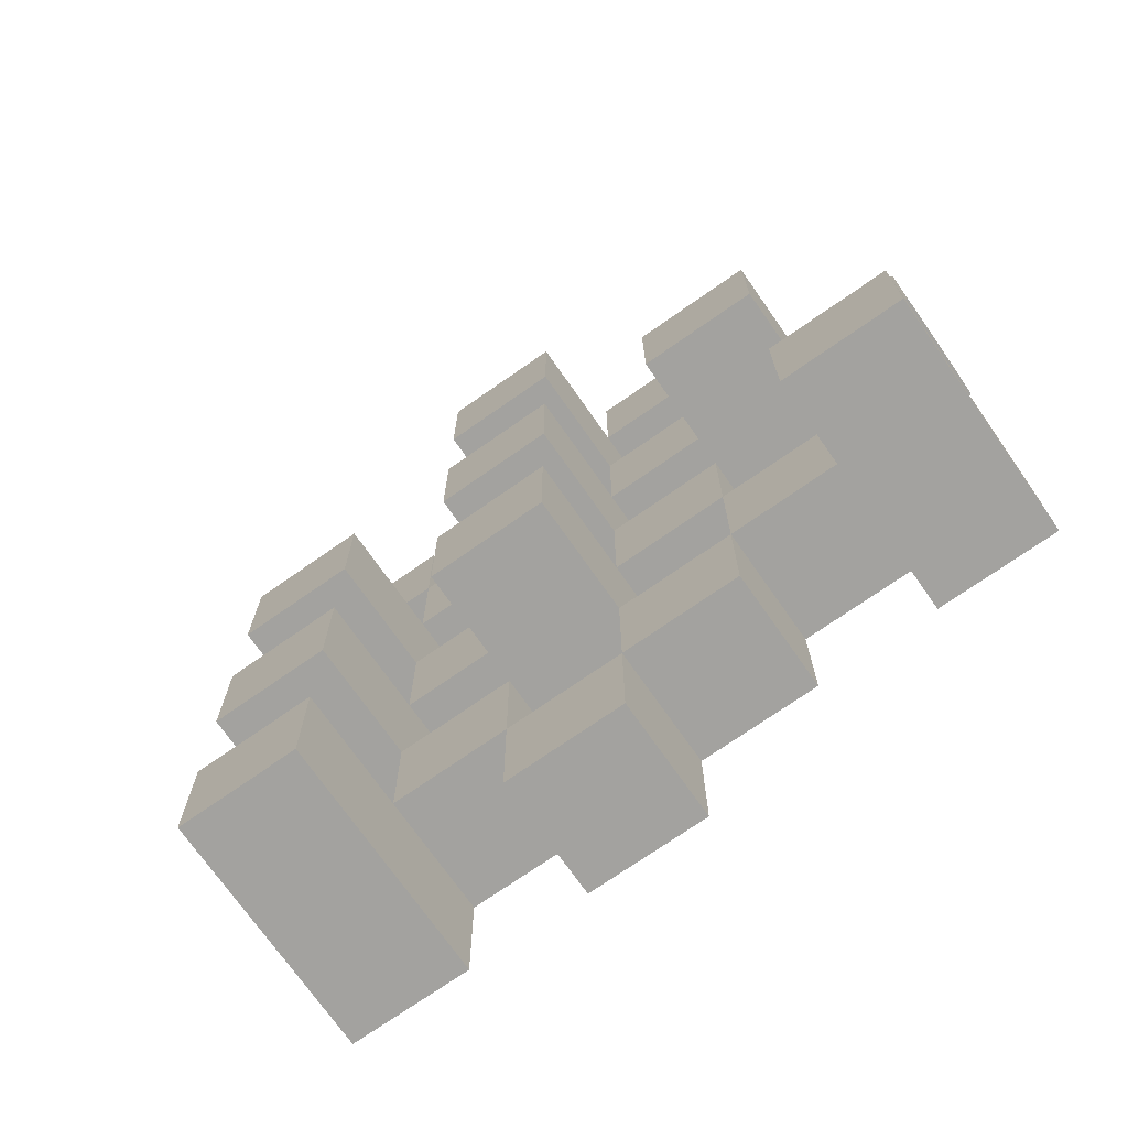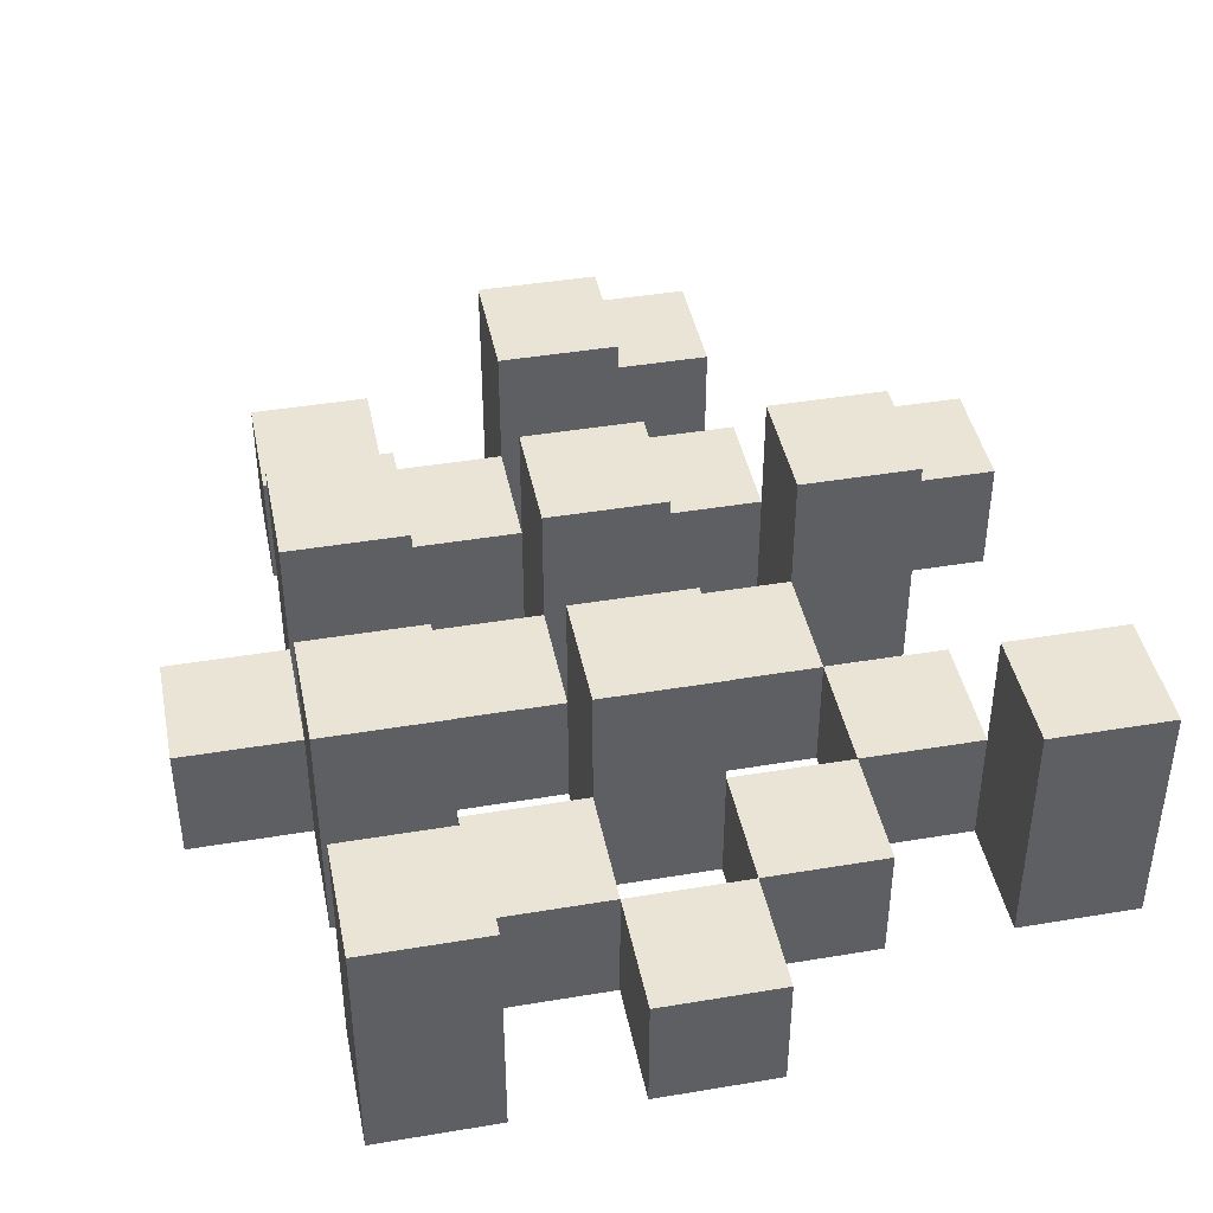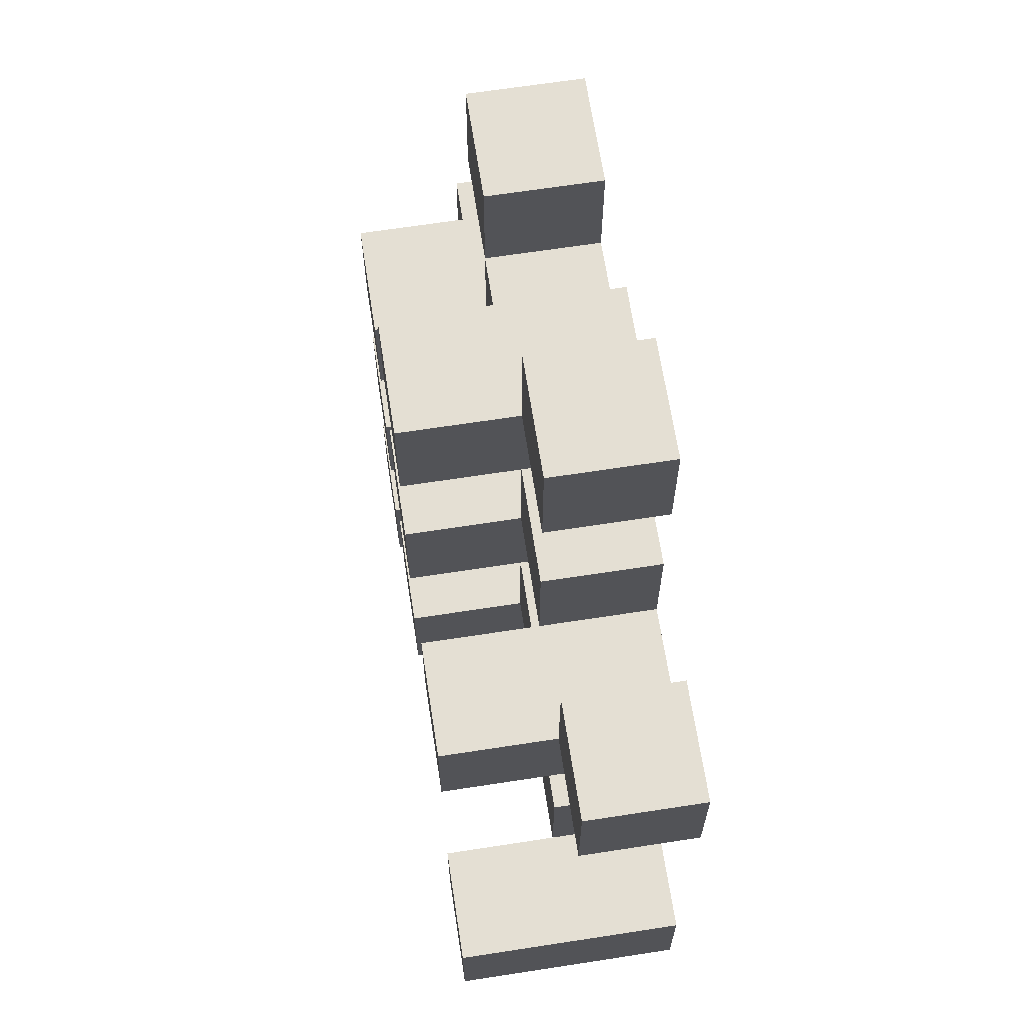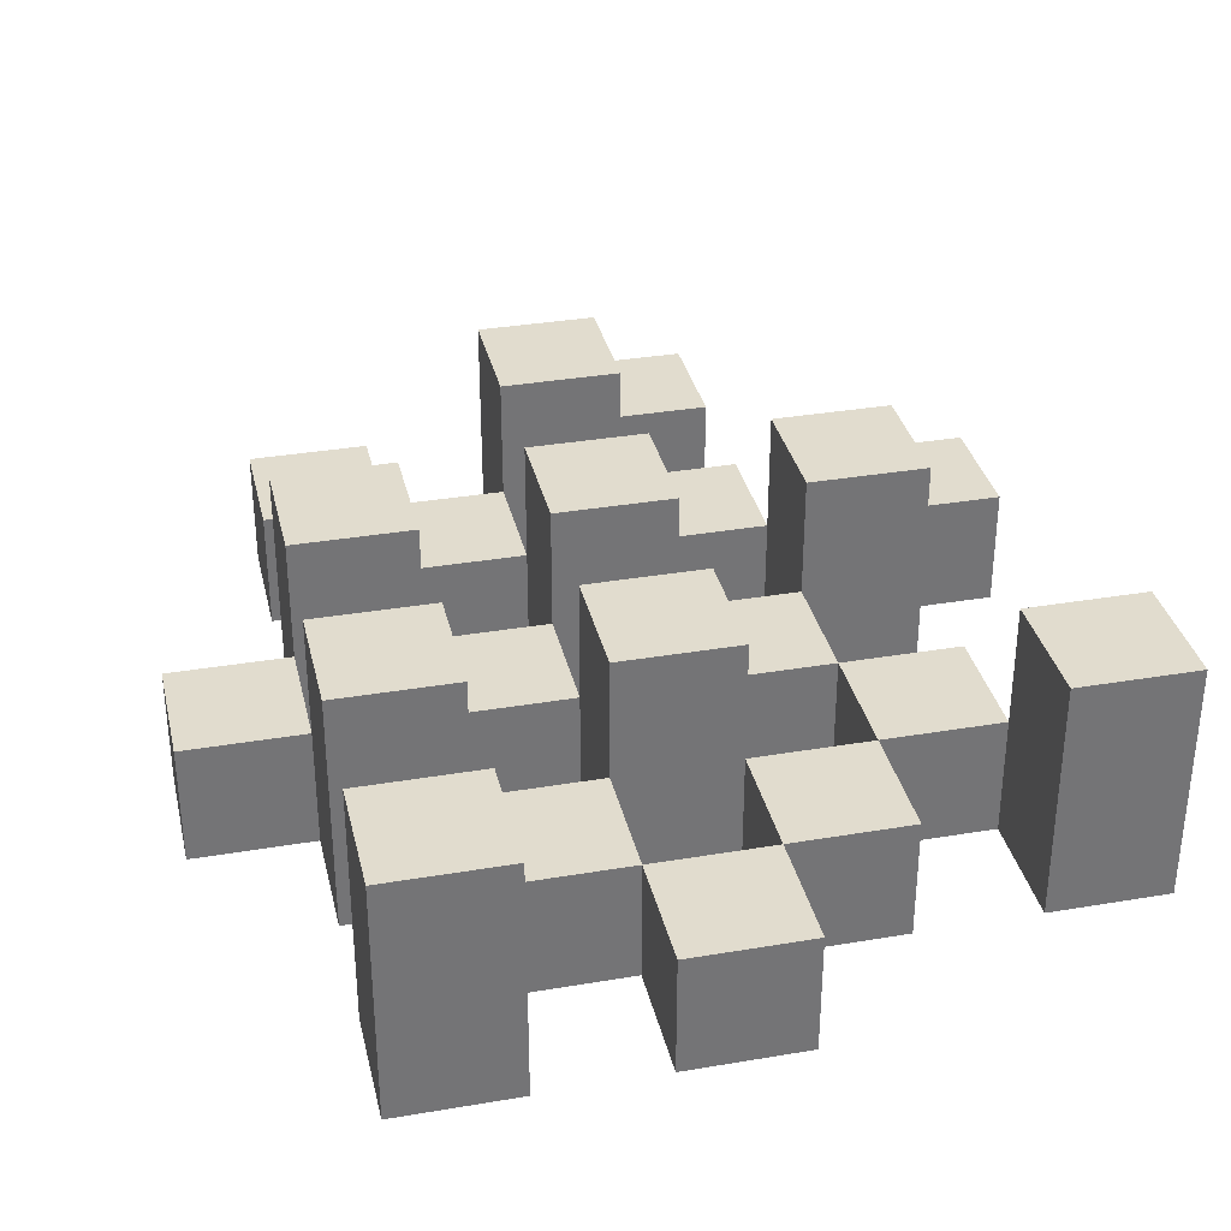
<metadata>
{"format":"obj","ext":"obj","renderer":"f3d","projection":"perspective","resolution":1024,"background":"white","views":[{"elev":-72.5,"azim":-145.0,"up":"+Z"},{"elev":42.6,"azim":168.7,"up":"+Y"},{"elev":66.4,"azim":-98.8,"up":"+Z"},{"elev":34.1,"azim":167.1,"up":"+Y"}]}
</metadata>
<code>
o
v 10.2 0.9 12.8
v 10.3 0.9 12.8
v 10.4 0.9 12.8
v 10.5 0.9 12.8
v 10.2 1 12.8
v 10.3 1 12.8
v 10.4 1.1 12.8
v 10.5 1.1 12.8
v 9.9 0.9 12.9
v 10 0.9 12.9
v 10.1 0.9 12.9
v 10.2 0.9 12.9
v 10.3 0.9 12.9
v 10.4 0.9 12.9
v 10.1 1 12.9
v 10.2 1 12.9
v 10.3 1 12.9
v 10.4 1 12.9
v 9.9 1.1 12.9
v 10 1.1 12.9
v 10 0.9 13
v 10.1 0.9 13
v 10.2 0.9 13
v 10.3 0.9 13
v 10.4 0.9 13
v 10.5 0.9 13
v 10 1 13
v 10.1 1 13
v 10.2 1 13
v 10.3 1 13
v 10.4 1 13
v 10.2 1.1 13
v 10.3 1.1 13
v 10.4 1.1 13
v 10.5 1.1 13
v 10.1 0.9 13.1
v 10.2 0.9 13.1
v 10.3 0.9 13.1
v 10.4 0.9 13.1
v 10.5 0.9 13.1
v 10.6 0.9 13.1
v 10.1 1 13.1
v 10.2 1 13.1
v 10.3 1 13.1
v 10.4 1 13.1
v 10.5 1 13.1
v 10.6 1 13.1
v 10 0.9 13.2
v 10.1 0.9 13.2
v 10.2 0.9 13.2
v 10.3 0.9 13.2
v 10.4 0.9 13.2
v 10.5 0.9 13.2
v 10.1 1 13.2
v 10.2 1 13.2
v 10.3 1 13.2
v 10.4 1 13.2
v 10.5 1 13.2
v 10 1.1 13.2
v 10.1 1.1 13.2
v 10.2 1.1 13.2
v 10.3 1.1 13.2
v 10.4 1.1 13.2
v 10.5 1.1 13.2
v 9.9 0.9 13.3
v 10 0.9 13.3
v 10.1 0.9 13.3
v 10.2 0.9 13.3
v 10.3 0.9 13.3
v 10.4 0.9 13.3
v 9.9 1 13.3
v 10 1 13.3
v 10.1 1 13.3
v 10.2 1 13.3
v 10.3 1 13.3
v 10.4 1 13.3
v 10.2 0.9 13.4
v 10.3 0.9 13.4
v 10.4 0.9 13.4
v 10.5 0.9 13.4
v 10.2 1 13.4
v 10.3 1 13.4
v 10.4 1 13.4
v 10.5 1 13.4
v 10.2 1.1 13.4
v 10.3 1.1 13.4
v 10.1 0.9 13.5
v 10.2 0.9 13.5
v 10.1 1 13.5
v 10.2 1 13.5
v 10.2 0.9 12.9
v 10.3 0.9 12.9
v 10.4 0.9 12.9
v 10.5 0.9 12.9
v 10.2 1 12.9
v 10.3 1 12.9
v 10.4 1 12.9
v 10.4 1.1 12.9
v 10.5 1.1 12.9
v 9.9 0.9 13
v 10 0.9 13
v 10.1 0.9 13
v 10.2 0.9 13
v 10.3 0.9 13
v 10.4 0.9 13
v 10 1 13
v 10.1 1 13
v 10.2 1 13
v 10.3 1 13
v 10.4 1 13
v 9.9 1.1 13
v 10 1.1 13
v 10 0.9 13.1
v 10.1 0.9 13.1
v 10.2 0.9 13.1
v 10.3 0.9 13.1
v 10.4 0.9 13.1
v 10.5 0.9 13.1
v 10 1 13.1
v 10.1 1 13.1
v 10.2 1 13.1
v 10.3 1 13.1
v 10.4 1 13.1
v 10.5 1 13.1
v 10.2 1.1 13.1
v 10.3 1.1 13.1
v 10.4 1.1 13.1
v 10.5 1.1 13.1
v 10.1 0.9 13.2
v 10.2 0.9 13.2
v 10.3 0.9 13.2
v 10.4 0.9 13.2
v 10.5 0.9 13.2
v 10.6 0.9 13.2
v 10.1 1 13.2
v 10.2 1 13.2
v 10.3 1 13.2
v 10.4 1 13.2
v 10.5 1 13.2
v 10.6 1 13.2
v 10 0.9 13.3
v 10.1 0.9 13.3
v 10.2 0.9 13.3
v 10.3 0.9 13.3
v 10.4 0.9 13.3
v 10.5 0.9 13.3
v 10 1 13.3
v 10.1 1 13.3
v 10.2 1 13.3
v 10.3 1 13.3
v 10.4 1 13.3
v 10 1.1 13.3
v 10.1 1.1 13.3
v 10.2 1.1 13.3
v 10.3 1.1 13.3
v 10.4 1.1 13.3
v 10.5 1.1 13.3
v 9.9 0.9 13.4
v 10 0.9 13.4
v 10.1 0.9 13.4
v 10.2 0.9 13.4
v 10.3 0.9 13.4
v 10.4 0.9 13.4
v 9.9 1 13.4
v 10 1 13.4
v 10.1 1 13.4
v 10.2 1 13.4
v 10.3 1 13.4
v 10.4 1 13.4
v 10.2 0.9 13.5
v 10.3 0.9 13.5
v 10.4 0.9 13.5
v 10.5 0.9 13.5
v 10.2 1 13.5
v 10.4 1 13.5
v 10.5 1 13.5
v 10.2 1.1 13.5
v 10.3 1.1 13.5
v 10.1 0.9 13.6
v 10.2 0.9 13.6
v 10.1 1 13.6
v 10.2 1 13.6
v 9.9 0.9 12.9
v 9.9 1.1 12.9
v 9.9 0.9 13
v 9.9 1.1 13
v 9.9 0.9 13.3
v 9.9 1 13.3
v 9.9 0.9 13.4
v 9.9 1 13.4
v 10 0.9 13
v 10 1 13
v 10 0.9 13.1
v 10 1 13.1
v 10 0.9 13.2
v 10 1.1 13.2
v 10 0.9 13.3
v 10 1 13.3
v 10 1.1 13.3
v 10.1 0.9 12.9
v 10.1 1 12.9
v 10.1 0.9 13
v 10.1 1 13
v 10.1 0.9 13.1
v 10.1 1 13.1
v 10.1 0.9 13.2
v 10.1 1 13.2
v 10.1 0.9 13.3
v 10.1 1 13.3
v 10.1 0.9 13.4
v 10.1 1 13.4
v 10.1 0.9 13.5
v 10.1 1 13.5
v 10.1 0.9 13.6
v 10.1 1 13.6
v 10.2 0.9 12.8
v 10.2 1 12.8
v 10.2 0.9 12.9
v 10.2 1 12.9
v 10.2 0.9 13
v 10.2 1 13
v 10.2 1.1 13
v 10.2 0.9 13.1
v 10.2 1 13.1
v 10.2 1.1 13.1
v 10.2 0.9 13.2
v 10.2 1 13.2
v 10.2 1.1 13.2
v 10.2 0.9 13.3
v 10.2 1 13.3
v 10.2 1.1 13.3
v 10.2 0.9 13.4
v 10.2 1 13.4
v 10.2 1.1 13.4
v 10.2 0.9 13.5
v 10.2 1 13.5
v 10.2 1.1 13.5
v 10.3 0.9 12.9
v 10.3 1 12.9
v 10.3 0.9 13
v 10.3 1 13
v 10.3 0.9 13.1
v 10.3 1 13.1
v 10.3 0.9 13.2
v 10.3 1 13.2
v 10.3 0.9 13.3
v 10.3 1 13.3
v 10.3 0.9 13.4
v 10.3 1 13.4
v 10.4 0.9 12.8
v 10.4 1.1 12.8
v 10.4 0.9 12.9
v 10.4 1 12.9
v 10.4 1.1 12.9
v 10.4 0.9 13
v 10.4 1 13
v 10.4 1.1 13
v 10.4 0.9 13.1
v 10.4 1 13.1
v 10.4 1.1 13.1
v 10.4 0.9 13.2
v 10.4 1 13.2
v 10.4 1.1 13.2
v 10.4 0.9 13.3
v 10.4 1 13.3
v 10.4 1.1 13.3
v 10.4 0.9 13.4
v 10.4 1 13.4
v 10.4 0.9 13.5
v 10.4 1 13.5
v 10.5 0.9 13.1
v 10.5 1 13.1
v 10.5 0.9 13.2
v 10.5 1 13.2
v 10 0.9 12.9
v 10 1.1 12.9
v 10 0.9 13
v 10 1 13
v 10 1.1 13
v 10 0.9 13.3
v 10 1 13.3
v 10 0.9 13.4
v 10 1 13.4
v 10.1 0.9 13
v 10.1 1 13
v 10.1 0.9 13.1
v 10.1 1 13.1
v 10.1 0.9 13.2
v 10.1 1 13.2
v 10.1 1.1 13.2
v 10.1 0.9 13.3
v 10.1 1 13.3
v 10.1 1.1 13.3
v 10.2 0.9 12.9
v 10.2 1 12.9
v 10.2 0.9 13
v 10.2 1 13
v 10.2 0.9 13.1
v 10.2 1 13.1
v 10.2 0.9 13.2
v 10.2 1 13.2
v 10.2 0.9 13.3
v 10.2 1 13.3
v 10.2 0.9 13.4
v 10.2 1 13.4
v 10.2 0.9 13.5
v 10.2 1 13.5
v 10.2 0.9 13.6
v 10.2 1 13.6
v 10.3 0.9 12.8
v 10.3 1 12.8
v 10.3 0.9 12.9
v 10.3 1 12.9
v 10.3 0.9 13
v 10.3 1 13
v 10.3 1.1 13
v 10.3 0.9 13.1
v 10.3 1 13.1
v 10.3 1.1 13.1
v 10.3 0.9 13.2
v 10.3 1 13.2
v 10.3 1.1 13.2
v 10.3 0.9 13.3
v 10.3 1 13.3
v 10.3 1.1 13.3
v 10.3 0.9 13.4
v 10.3 1 13.4
v 10.3 1.1 13.4
v 10.3 0.9 13.5
v 10.3 1.1 13.5
v 10.4 0.9 12.9
v 10.4 1 12.9
v 10.4 0.9 13
v 10.4 1 13
v 10.4 0.9 13.1
v 10.4 1 13.1
v 10.4 0.9 13.2
v 10.4 1 13.2
v 10.4 0.9 13.3
v 10.4 1 13.3
v 10.4 0.9 13.4
v 10.4 1 13.4
v 10.5 0.9 12.8
v 10.5 1.1 12.8
v 10.5 0.9 12.9
v 10.5 1.1 12.9
v 10.5 0.9 13
v 10.5 1.1 13
v 10.5 0.9 13.1
v 10.5 1 13.1
v 10.5 1.1 13.1
v 10.5 0.9 13.2
v 10.5 1 13.2
v 10.5 1.1 13.2
v 10.5 0.9 13.3
v 10.5 1.1 13.3
v 10.5 0.9 13.4
v 10.5 1 13.4
v 10.5 0.9 13.5
v 10.5 1 13.5
v 10.6 0.9 13.1
v 10.6 1 13.1
v 10.6 0.9 13.2
v 10.6 1 13.2
v 9.9 0.9 12.9
v 9.9 0.9 13
v 9.9 0.9 13.3
v 9.9 0.9 13.4
v 10 0.9 12.9
v 10 0.9 13
v 10 0.9 13.1
v 10 0.9 13.2
v 10 0.9 13.3
v 10 0.9 13.4
v 10.1 0.9 12.9
v 10.1 0.9 13
v 10.1 0.9 13.1
v 10.1 0.9 13.2
v 10.1 0.9 13.3
v 10.1 0.9 13.4
v 10.1 0.9 13.5
v 10.1 0.9 13.6
v 10.2 0.9 12.8
v 10.2 0.9 12.9
v 10.2 0.9 13
v 10.2 0.9 13.1
v 10.2 0.9 13.2
v 10.2 0.9 13.3
v 10.2 0.9 13.4
v 10.2 0.9 13.5
v 10.2 0.9 13.6
v 10.3 0.9 12.8
v 10.3 0.9 12.9
v 10.3 0.9 13
v 10.3 0.9 13.1
v 10.3 0.9 13.2
v 10.3 0.9 13.3
v 10.3 0.9 13.4
v 10.3 0.9 13.5
v 10.4 0.9 12.8
v 10.4 0.9 12.9
v 10.4 0.9 13
v 10.4 0.9 13.1
v 10.4 0.9 13.2
v 10.4 0.9 13.3
v 10.4 0.9 13.4
v 10.4 0.9 13.5
v 10.5 0.9 12.8
v 10.5 0.9 12.9
v 10.5 0.9 13
v 10.5 0.9 13.1
v 10.5 0.9 13.2
v 10.5 0.9 13.3
v 10.5 0.9 13.4
v 10.5 0.9 13.5
v 10.6 0.9 13.1
v 10.6 0.9 13.2
v 9.9 1 13.3
v 9.9 1 13.4
v 10 1 13
v 10 1 13.1
v 10 1 13.3
v 10 1 13.4
v 10.1 1 12.9
v 10.1 1 13
v 10.1 1 13.1
v 10.1 1 13.2
v 10.1 1 13.3
v 10.1 1 13.4
v 10.1 1 13.5
v 10.1 1 13.6
v 10.2 1 12.8
v 10.2 1 12.9
v 10.2 1 13
v 10.2 1 13.1
v 10.2 1 13.2
v 10.2 1 13.3
v 10.2 1 13.4
v 10.2 1 13.5
v 10.2 1 13.6
v 10.3 1 12.8
v 10.3 1 12.9
v 10.3 1 13
v 10.3 1 13.1
v 10.3 1 13.2
v 10.3 1 13.3
v 10.3 1 13.4
v 10.4 1 12.9
v 10.4 1 13
v 10.4 1 13.1
v 10.4 1 13.2
v 10.4 1 13.3
v 10.4 1 13.4
v 10.4 1 13.5
v 10.5 1 13.1
v 10.5 1 13.2
v 10.5 1 13.4
v 10.5 1 13.5
v 10.6 1 13.1
v 10.6 1 13.2
v 9.9 1.1 12.9
v 9.9 1.1 13
v 10 1.1 12.9
v 10 1.1 13
v 10 1.1 13.2
v 10 1.1 13.3
v 10.1 1.1 13.2
v 10.1 1.1 13.3
v 10.2 1.1 13
v 10.2 1.1 13.1
v 10.2 1.1 13.2
v 10.2 1.1 13.3
v 10.2 1.1 13.4
v 10.2 1.1 13.5
v 10.3 1.1 13
v 10.3 1.1 13.1
v 10.3 1.1 13.2
v 10.3 1.1 13.3
v 10.3 1.1 13.4
v 10.3 1.1 13.5
v 10.4 1.1 12.8
v 10.4 1.1 12.9
v 10.4 1.1 13
v 10.4 1.1 13.1
v 10.4 1.1 13.2
v 10.4 1.1 13.3
v 10.5 1.1 12.8
v 10.5 1.1 12.9
v 10.5 1.1 13
v 10.5 1.1 13.1
v 10.5 1.1 13.2
v 10.5 1.1 13.3
f 5 2 1
f 6 2 5
f 7 4 3
f 8 4 7
f 15 12 11
f 16 12 15
f 17 14 13
f 18 14 17
f 19 10 9
f 20 10 19
f 27 22 21
f 28 22 27
f 29 24 23
f 30 24 29
f 31 26 25
f 32 30 29
f 33 30 32
f 34 26 31
f 35 26 34
f 42 37 36
f 43 37 42
f 44 39 38
f 45 39 44
f 46 41 40
f 47 41 46
f 54 49 48
f 55 51 50
f 56 51 55
f 57 53 52
f 58 53 57
f 59 54 48
f 60 54 59
f 61 56 55
f 62 56 61
f 63 58 57
f 64 58 63
f 71 66 65
f 72 66 71
f 73 68 67
f 74 68 73
f 75 70 69
f 76 70 75
f 81 78 77
f 82 78 81
f 83 80 79
f 84 80 83
f 85 82 81
f 86 82 85
f 89 88 87
f 90 88 89
f 91 92 95
f 95 92 96
f 93 94 97
f 97 94 98
f 98 94 99
f 100 101 106
f 102 103 107
f 107 103 108
f 104 105 109
f 109 105 110
f 100 106 111
f 111 106 112
f 113 114 119
f 119 114 120
f 115 116 121
f 121 116 122
f 117 118 123
f 123 118 124
f 121 122 125
f 125 122 126
f 123 124 127
f 127 124 128
f 129 130 135
f 135 130 136
f 131 132 137
f 137 132 138
f 133 134 139
f 139 134 140
f 141 142 147
f 147 142 148
f 143 144 149
f 149 144 150
f 145 146 151
f 147 148 152
f 152 148 153
f 149 150 154
f 154 150 155
f 151 146 156
f 156 146 157
f 158 159 164
f 164 159 165
f 160 161 166
f 166 161 167
f 162 163 168
f 168 163 169
f 170 171 174
f 172 173 175
f 175 173 176
f 174 171 177
f 177 171 178
f 179 180 181
f 181 180 182
f 185 184 183
f 186 184 185
f 189 188 187
f 190 188 189
f 193 192 191
f 194 192 193
f 197 196 195
f 198 196 197
f 199 196 198
f 202 201 200
f 203 201 202
f 206 205 204
f 207 205 206
f 210 209 208
f 211 209 210
f 214 213 212
f 215 213 214
f 218 217 216
f 219 217 218
f 223 221 220
f 223 222 221
f 224 222 223
f 225 222 224
f 229 227 226
f 229 228 227
f 230 228 229
f 231 228 230
f 235 233 232
f 235 234 233
f 236 234 235
f 237 234 236
f 240 239 238
f 241 239 240
f 244 243 242
f 245 243 244
f 248 247 246
f 249 247 248
f 252 251 250
f 253 251 252
f 254 251 253
f 258 256 255
f 258 257 256
f 259 257 258
f 260 257 259
f 264 262 261
f 264 263 262
f 265 263 264
f 266 263 265
f 269 268 267
f 270 268 269
f 273 272 271
f 274 272 273
f 275 276 277
f 277 276 278
f 278 276 279
f 280 281 282
f 282 281 283
f 284 285 286
f 286 285 287
f 288 289 291
f 289 290 291
f 291 290 292
f 292 290 293
f 294 295 296
f 296 295 297
f 298 299 300
f 300 299 301
f 302 303 304
f 304 303 305
f 306 307 308
f 308 307 309
f 310 311 312
f 312 311 313
f 314 315 317
f 315 316 317
f 317 316 318
f 318 316 319
f 320 321 323
f 321 322 323
f 323 322 324
f 324 322 325
f 326 327 329
f 327 328 329
f 329 328 330
f 331 332 333
f 333 332 334
f 335 336 337
f 337 336 338
f 339 340 341
f 341 340 342
f 343 344 345
f 345 344 346
f 347 348 349
f 349 348 350
f 350 348 351
f 352 353 355
f 353 354 355
f 355 354 356
f 357 358 359
f 359 358 360
f 361 362 363
f 363 362 364
f 369 366 365
f 370 366 369
f 373 368 367
f 374 368 373
f 376 371 370
f 377 371 376
f 378 373 372
f 379 373 378
f 384 376 375
f 385 376 384
f 386 378 377
f 387 378 386
f 388 380 379
f 389 380 388
f 390 382 381
f 391 382 390
f 392 384 383
f 393 384 392
f 394 386 385
f 395 386 394
f 396 388 387
f 397 388 396
f 398 390 389
f 399 390 398
f 401 394 393
f 402 394 401
f 403 396 395
f 404 396 403
f 405 398 397
f 406 398 405
f 408 401 400
f 409 401 408
f 410 403 402
f 411 403 410
f 412 405 404
f 413 405 412
f 414 407 406
f 415 407 414
f 416 412 411
f 417 412 416
f 418 419 422
f 422 419 423
f 420 421 425
f 425 421 426
f 424 425 433
f 433 425 434
f 426 427 435
f 435 427 436
f 428 429 437
f 437 429 438
f 430 431 439
f 439 431 440
f 432 433 441
f 441 433 442
f 442 443 448
f 448 443 449
f 444 445 450
f 450 445 451
f 446 447 452
f 452 447 453
f 453 454 457
f 457 454 458
f 455 456 459
f 459 456 460
f 461 462 463
f 463 462 464
f 465 466 467
f 467 466 468
f 469 470 475
f 475 470 476
f 471 472 477
f 477 472 478
f 473 474 479
f 479 474 480
f 481 482 487
f 487 482 488
f 483 484 489
f 489 484 490
f 485 486 491
f 491 486 492

</code>
